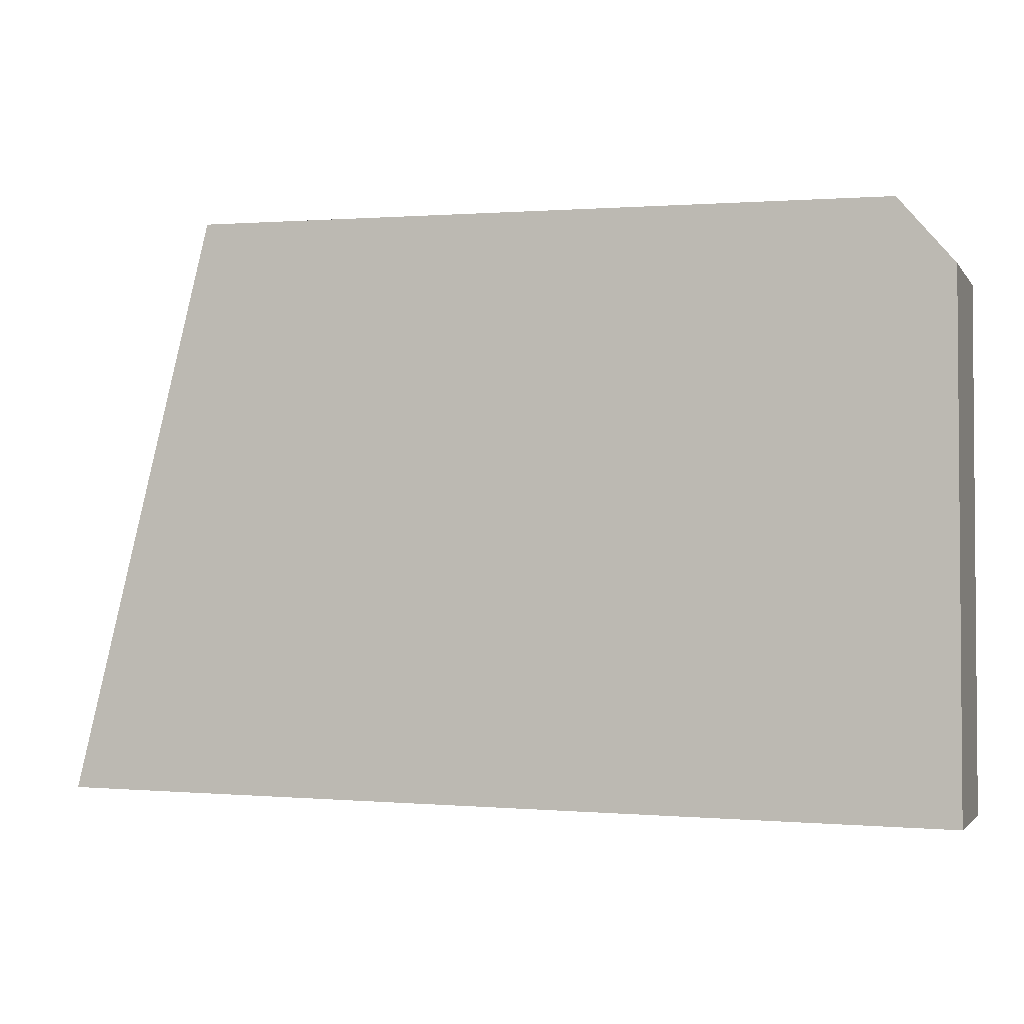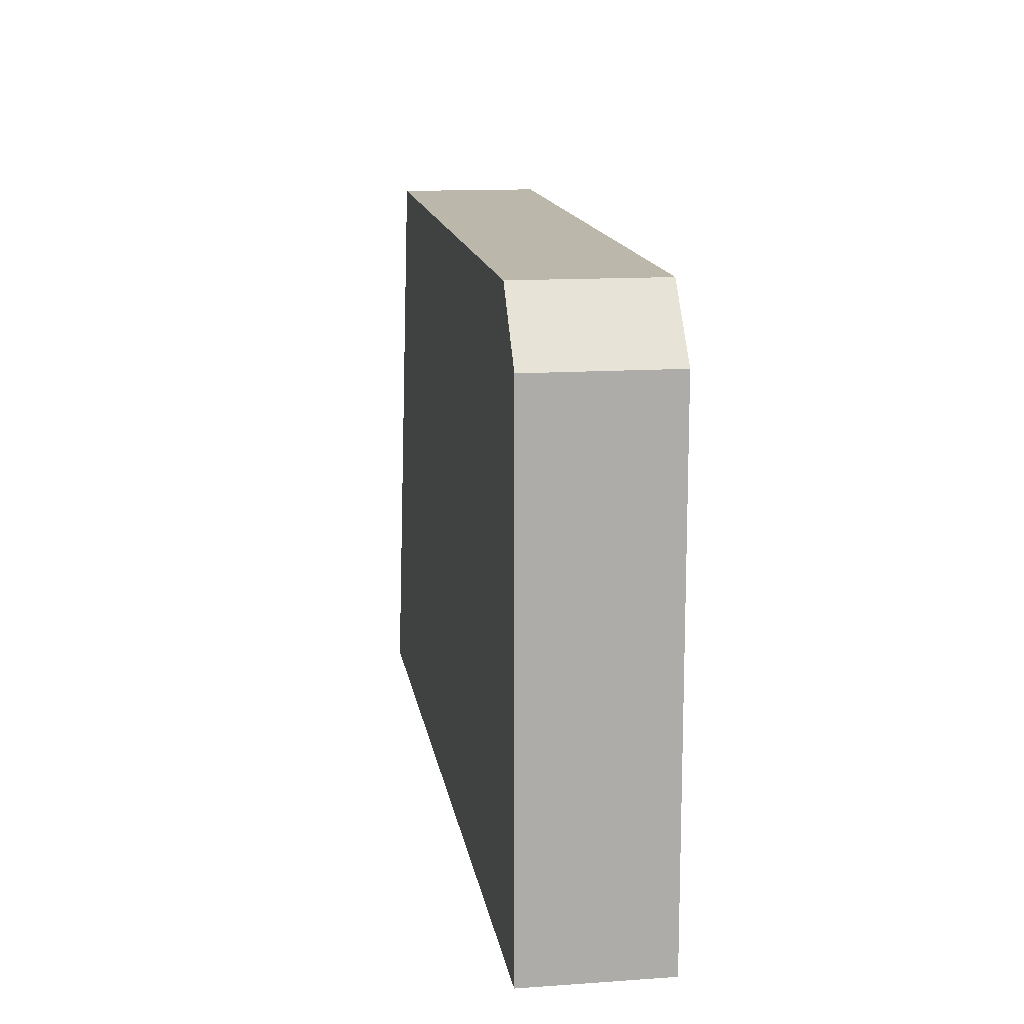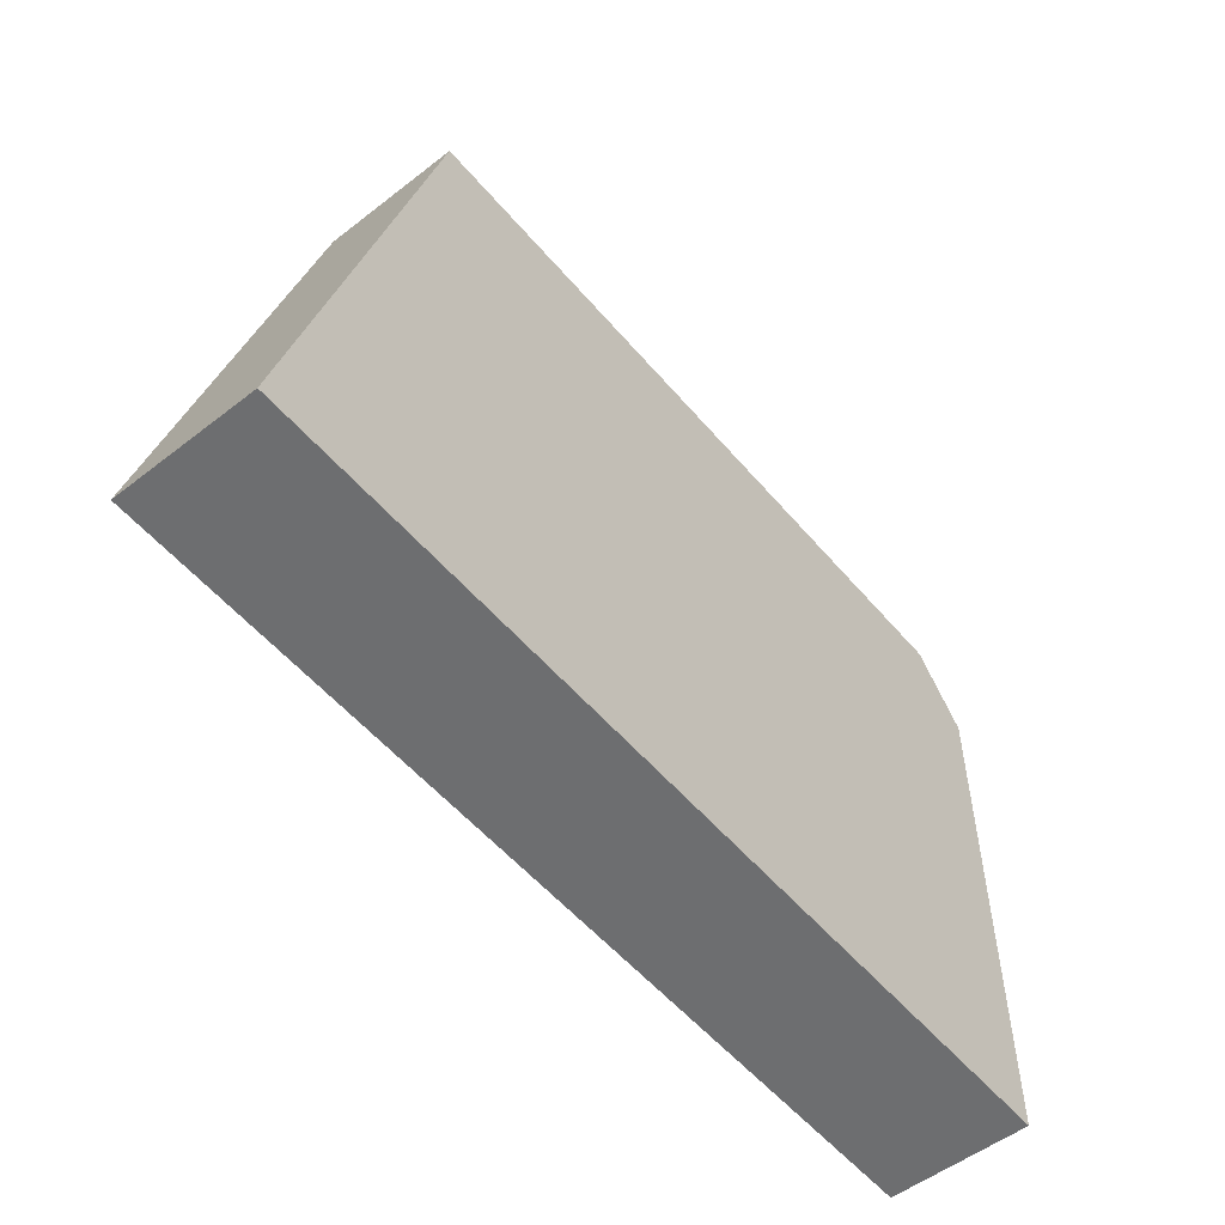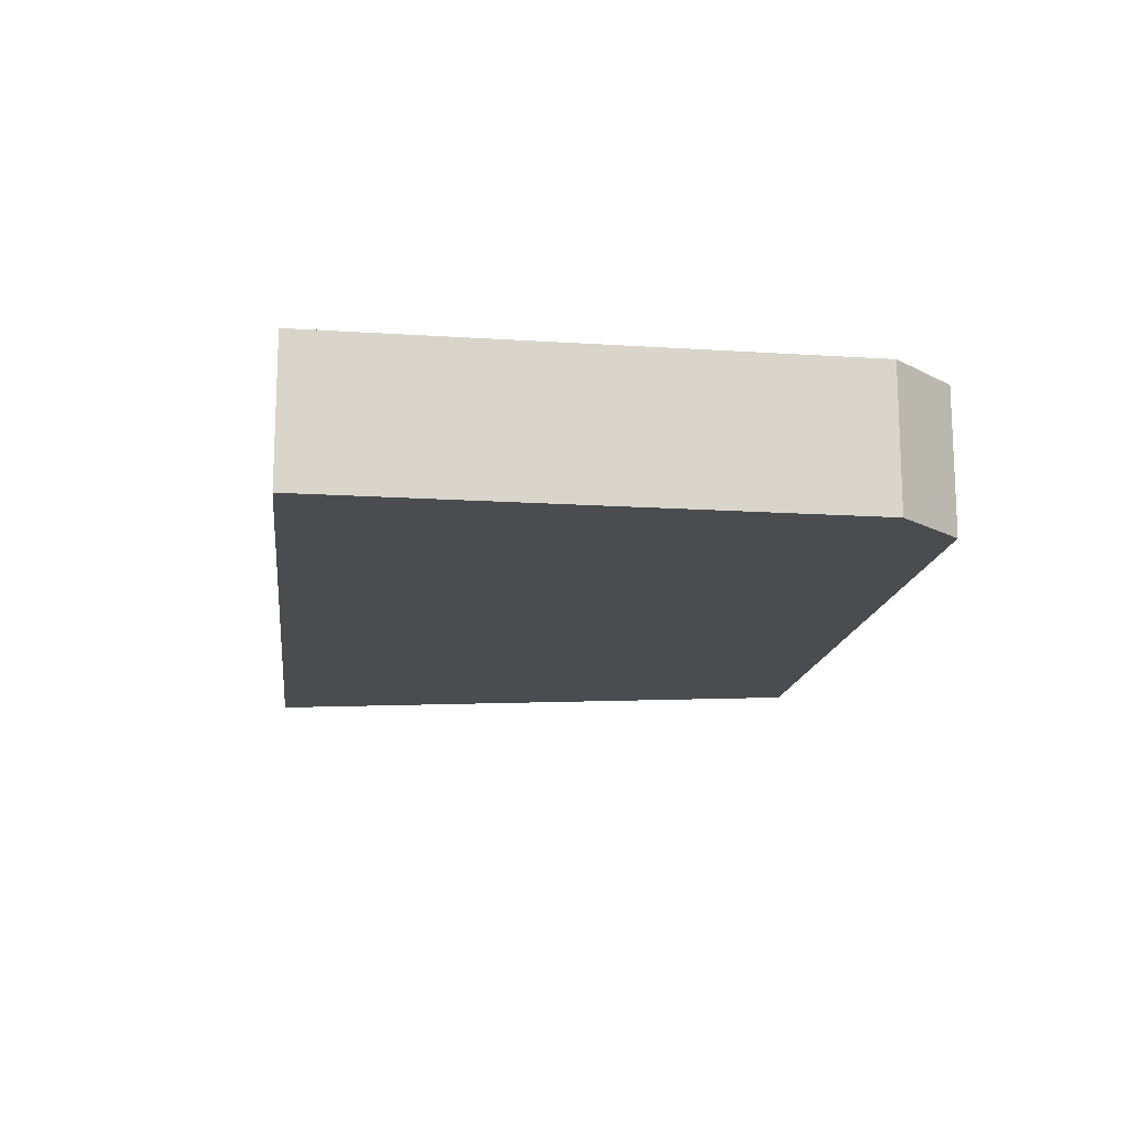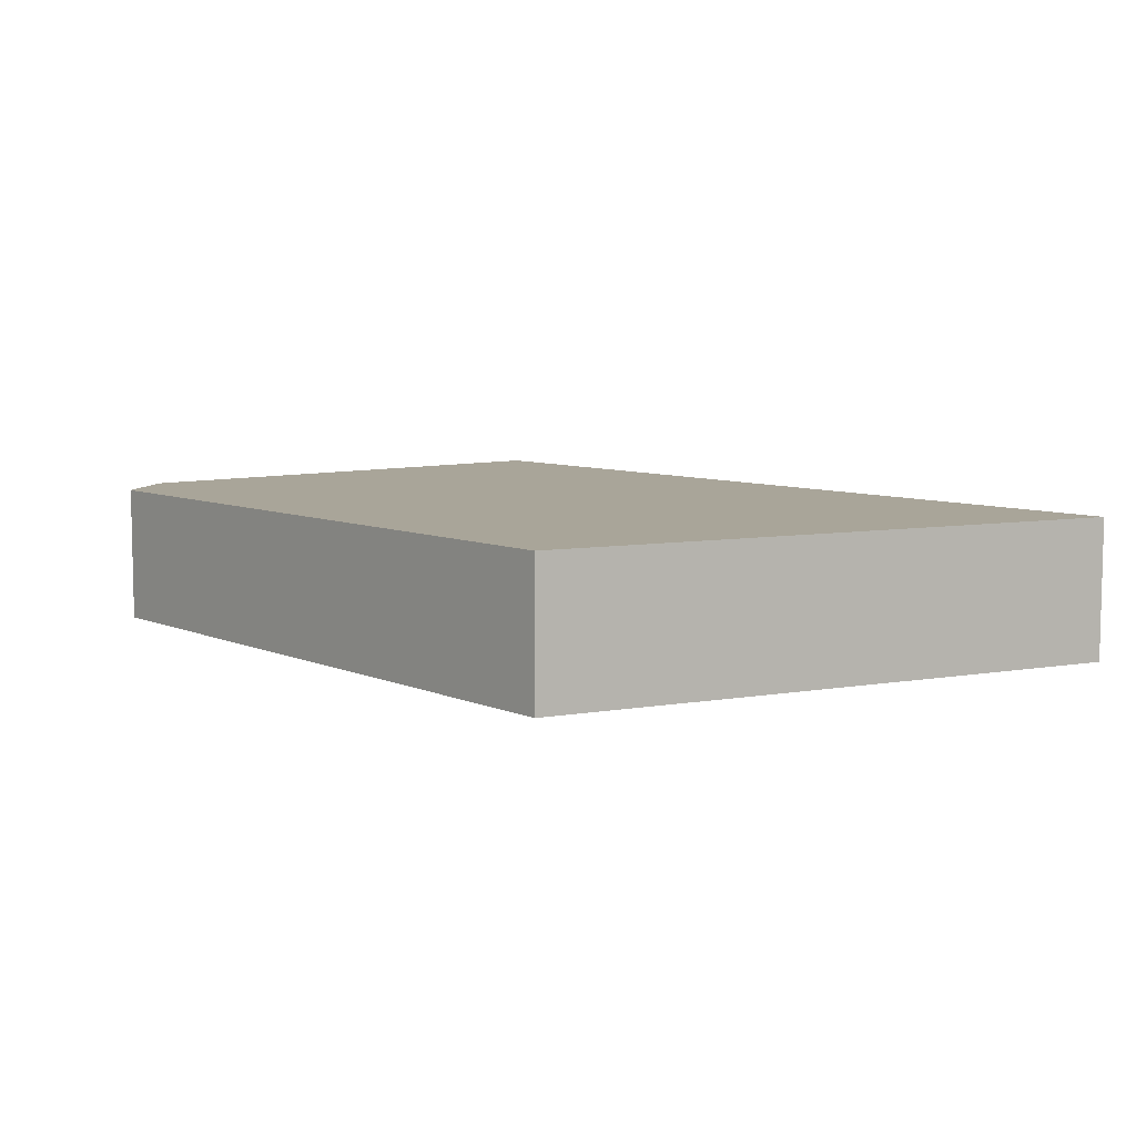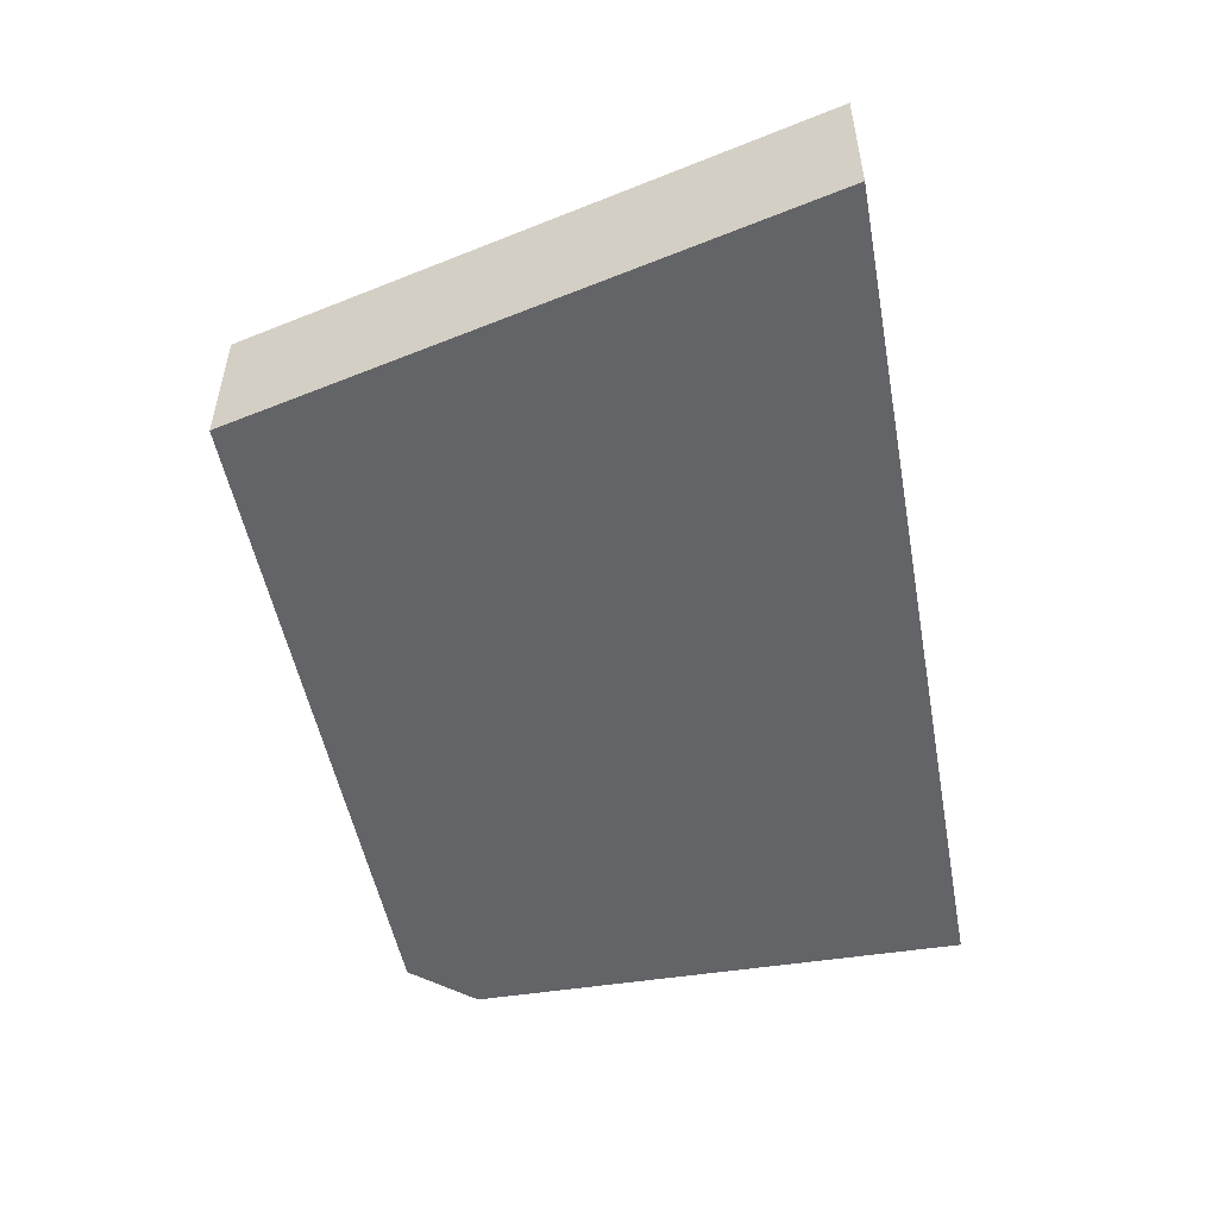
<metadata>
{"format":"obj","ext":"obj","renderer":"f3d","projection":"perspective","resolution":1024,"background":"white","views":[{"elev":-2.6,"azim":18.1,"up":"+Y"},{"elev":13.4,"azim":81.0,"up":"+Y"},{"elev":-53.6,"azim":-50.4,"up":"+Y"},{"elev":-14.9,"azim":82.1,"up":"+Z"},{"elev":7.4,"azim":-130.4,"up":"+Z"},{"elev":-51.2,"azim":-80.4,"up":"+Z"}]}
</metadata>
<code>
g MinecartPlank03
v -1.415 -0.4369 -0.1091
v -1.415 -0.4369 0.1091
v 0 -0.4604 0.1091
v 0 -0.4604 -0.1091
v -0.08656 0.4507 0.1091
v 0 0.3486 0.1091
v 0 -0.4604 0.1091
v -1.415 -0.4369 0.1091
v -1.189 0.4719 0.1091
v -0.08656 0.4507 -0.1091
v -0.08656 0.4507 0.1091
v -1.189 0.4719 0.1091
v -1.189 0.4719 -0.1091
v 0 0.3486 -0.1091
v 0 0.3486 0.1091
v -0.08656 0.4507 0.1091
v -0.08656 0.4507 -0.1091
v -1.415 -0.4369 -0.1091
v 0 -0.4604 -0.1091
v 0 0.3486 -0.1091
v -0.08656 0.4507 -0.1091
v -1.189 0.4719 -0.1091
v -1.189 0.4719 0.1091
v -1.415 -0.4369 0.1091
v -1.415 -0.4369 -0.1091
v -1.189 0.4719 -0.1091
v 0 -0.4604 0.1091
v 0 0.3486 0.1091
v 0 0.3486 -0.1091
v 0 -0.4604 -0.1091
g MinecartPlank03_0
f 3 2 1
f 4 3 1
f 7 6 5
f 5 8 7
f 5 9 8
f 12 11 10
f 13 12 10
f 16 15 14
f 17 16 14
f 20 19 18
f 18 21 20
f 18 22 21
f 25 24 23
f 26 25 23
f 29 28 27
f 30 29 27

</code>
